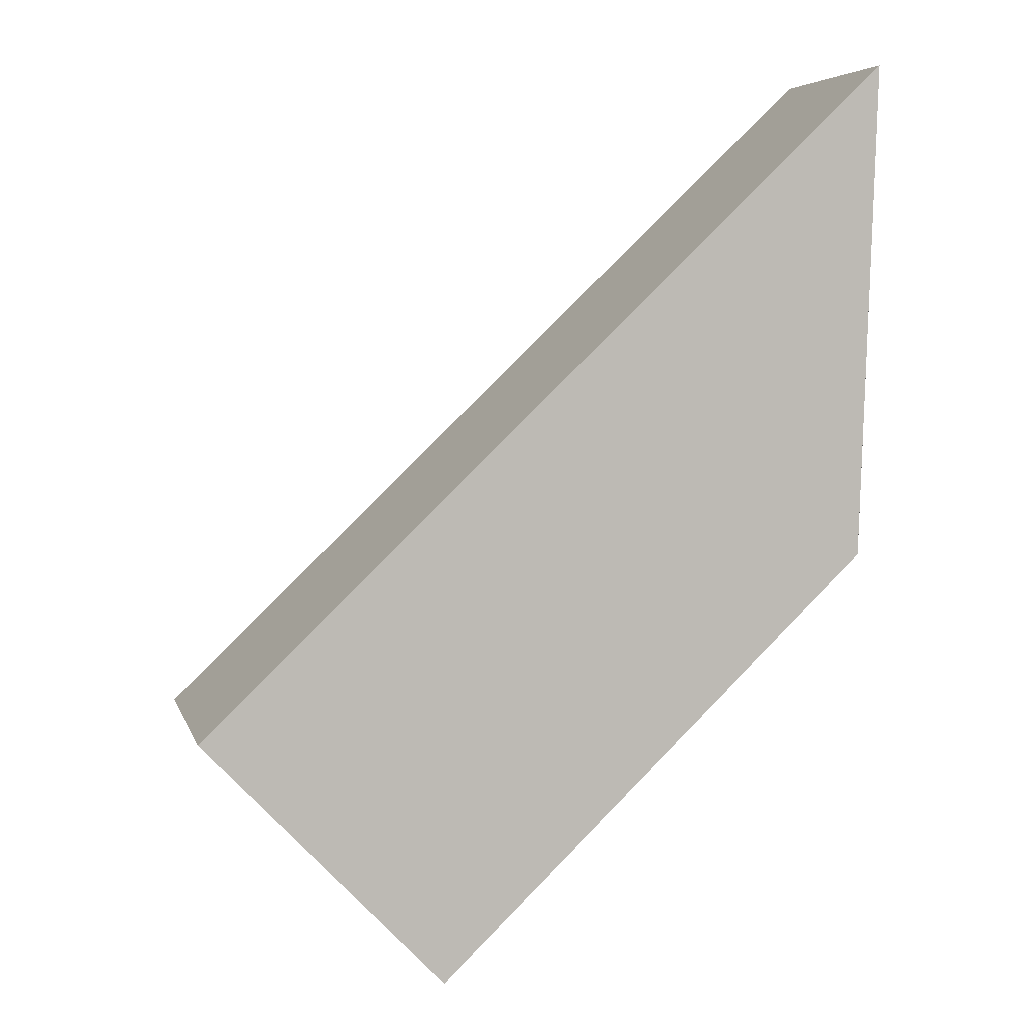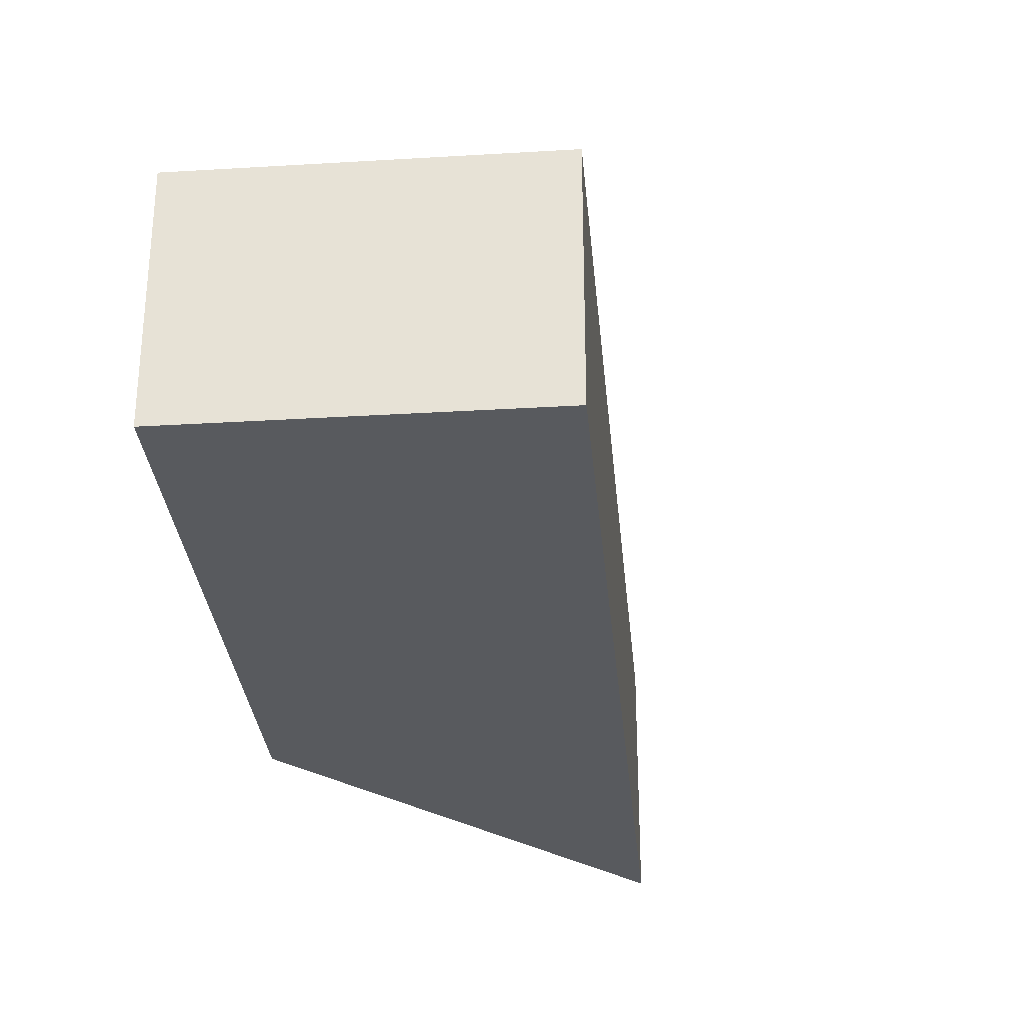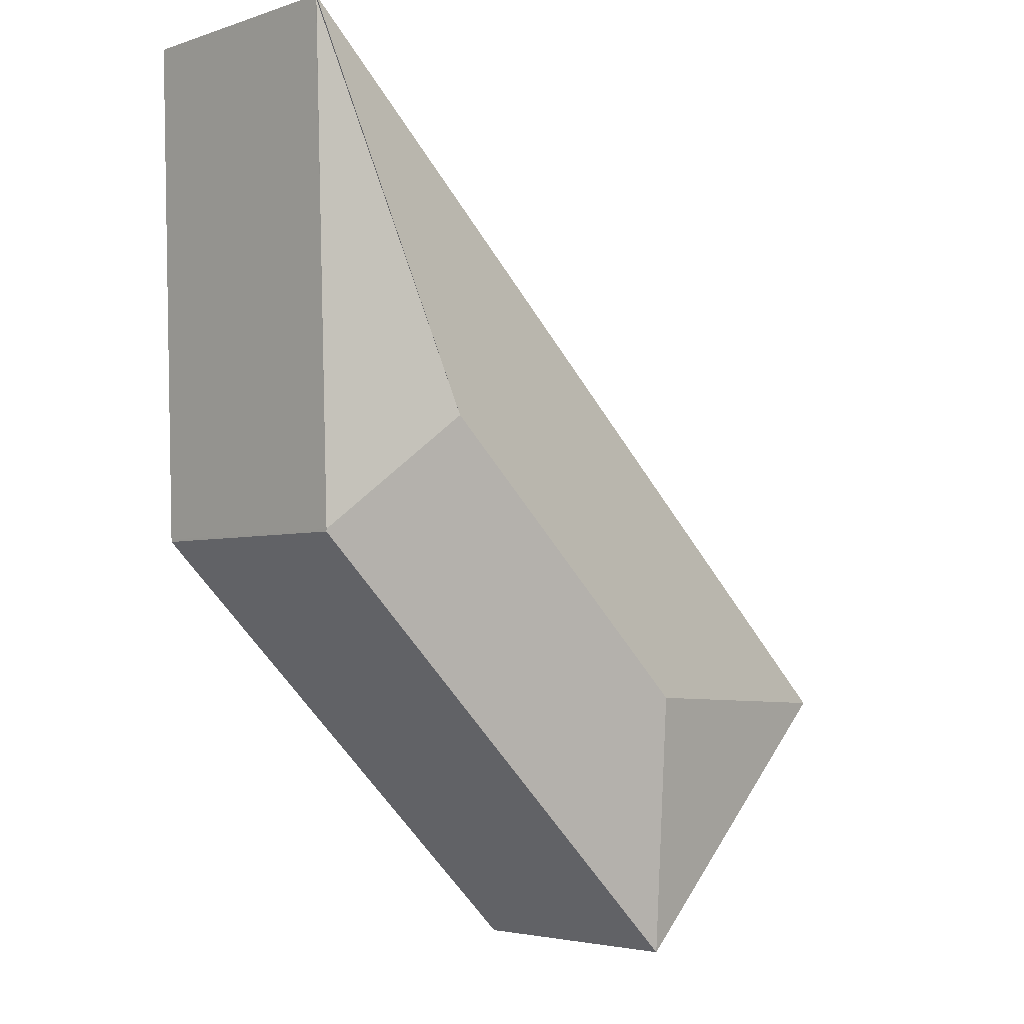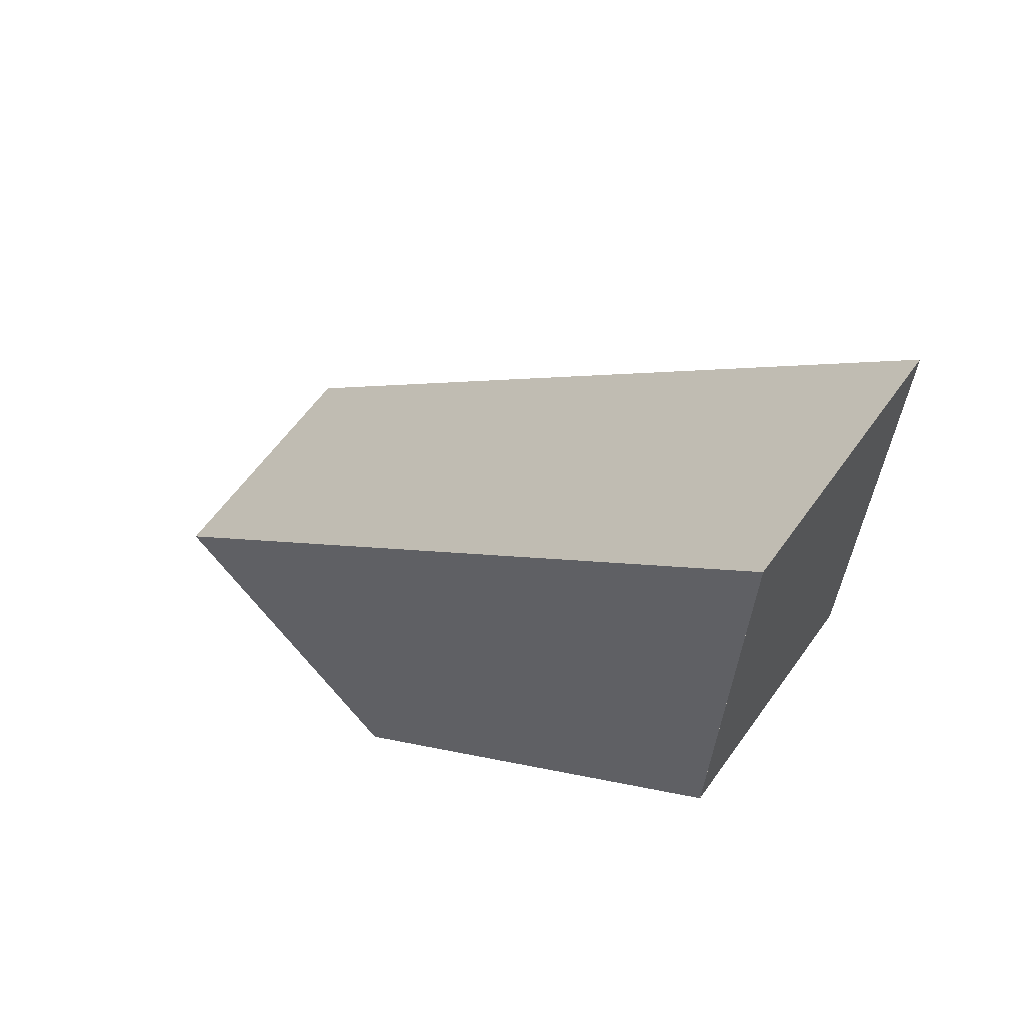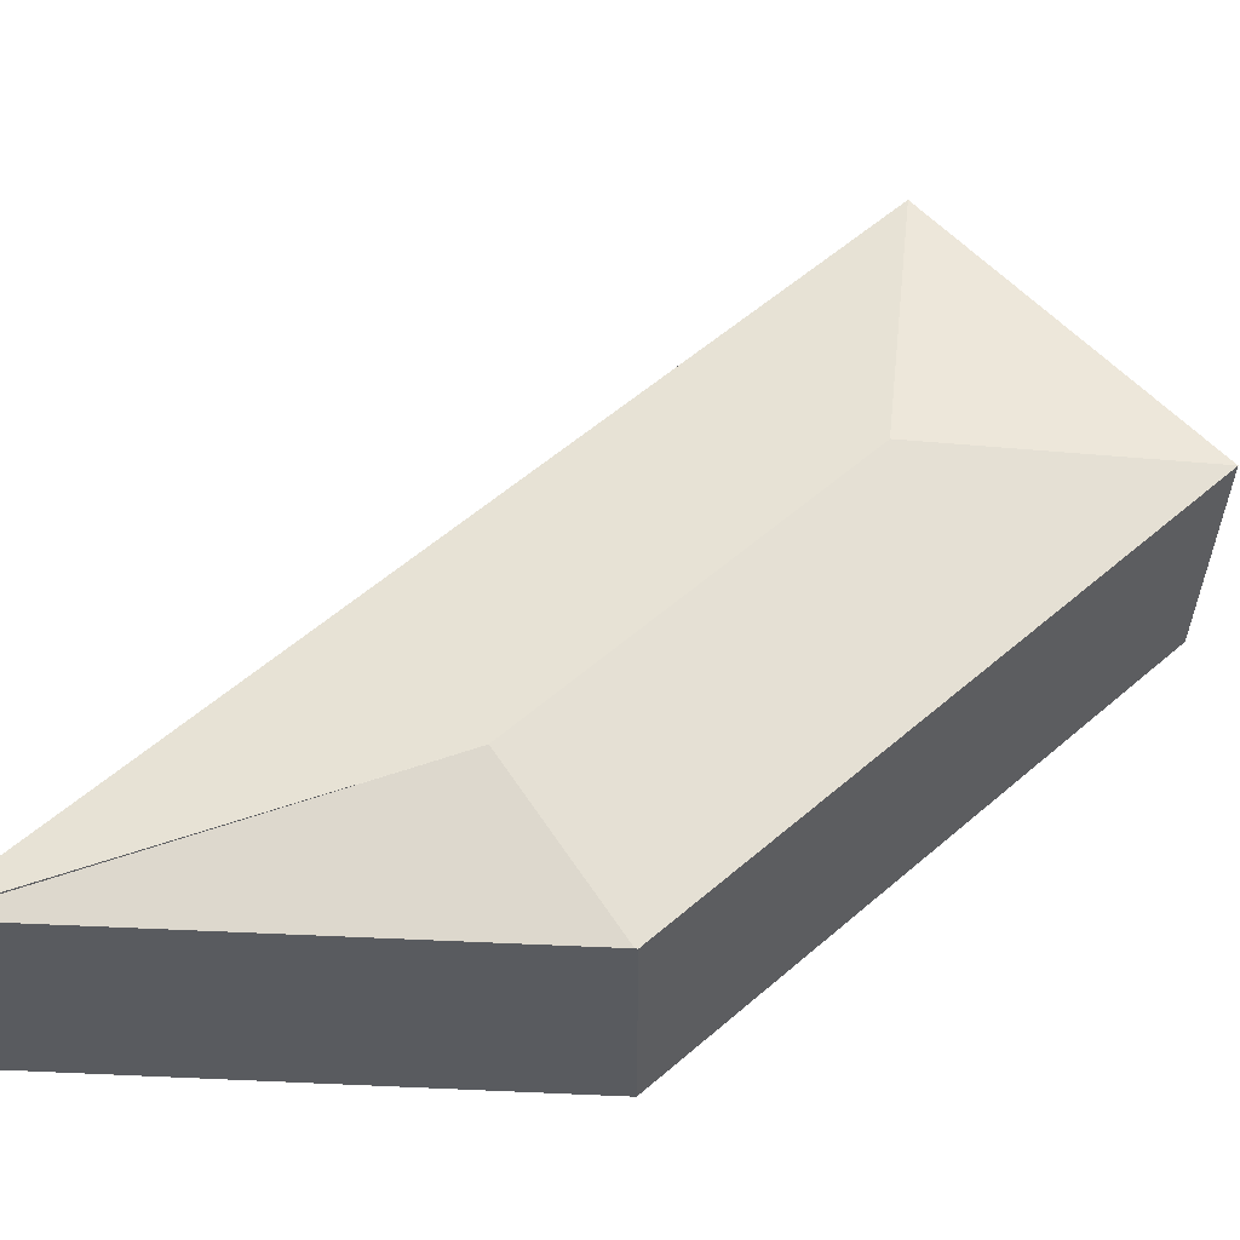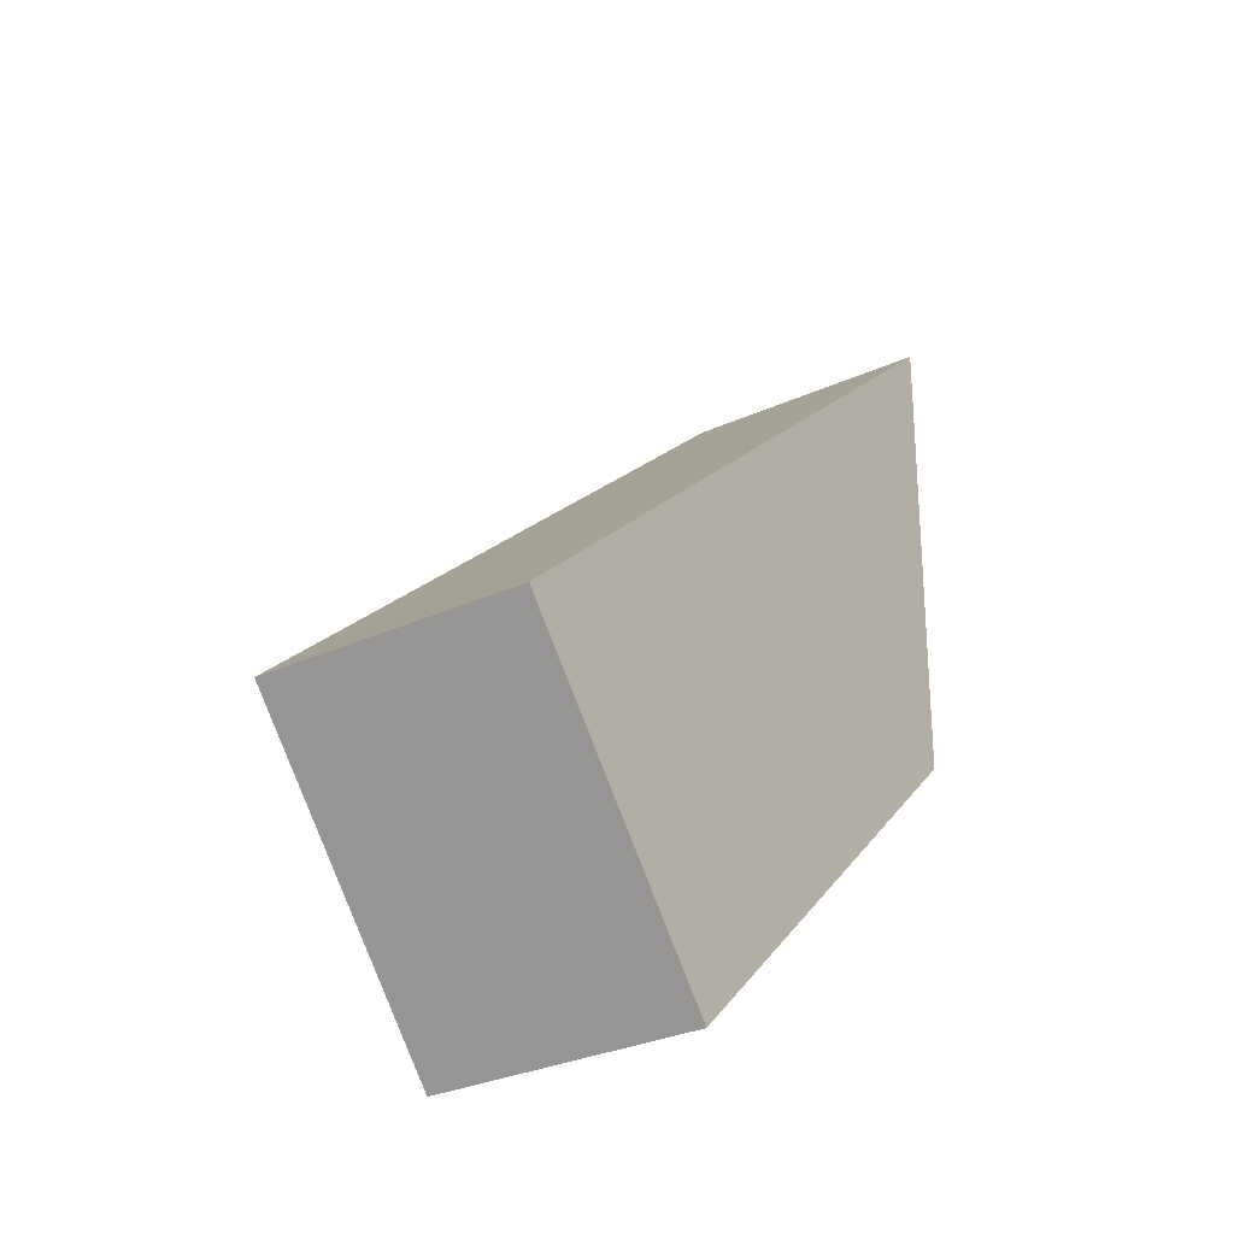
<metadata>
{"format":"obj","ext":"obj","renderer":"f3d","projection":"perspective","resolution":1024,"background":"white","views":[{"elev":5.5,"azim":-13.9,"up":"+Z"},{"elev":-30.8,"azim":-128.6,"up":"+Y"},{"elev":-3.8,"azim":137.1,"up":"+Z"},{"elev":60.3,"azim":35.3,"up":"+Z"},{"elev":57.5,"azim":94.4,"up":"+Y"},{"elev":-32.3,"azim":-58.0,"up":"+Z"}]}
</metadata>
<code>
v  4.972 2.595 2.55
v  0 2.27 1.39e-16
v  6.312 2.272 6.028
v  2.395 2.595 0.089
v  2.2 2.27 -2.312
v  6.311 2.277 5.989
v  6.171 2.277 1.534
v  6.17 2.274 1.512
v  2.2 1.416e-16 -2.312
v  0 0 0
v  6.312 -3.691e-16 6.028
v  6.171 -9.393e-17 1.534
v  6.311 -3.667e-16 5.989
v  6.17 -9.258e-17 1.512
g defaultobject
f 1 2 3
f 2 1 4
f 4 5 2
f 6 7 1
f 8 1 7
f 1 8 5
f 1 5 4
f 9 2 5
f 2 9 10
f 2 11 3
f 11 2 10
f 3 7 6
f 7 3 11
f 7 11 12
f 12 11 13
f 12 8 7
f 8 12 14
f 14 5 8
f 5 14 9
f 14 10 9
f 10 14 11

</code>
